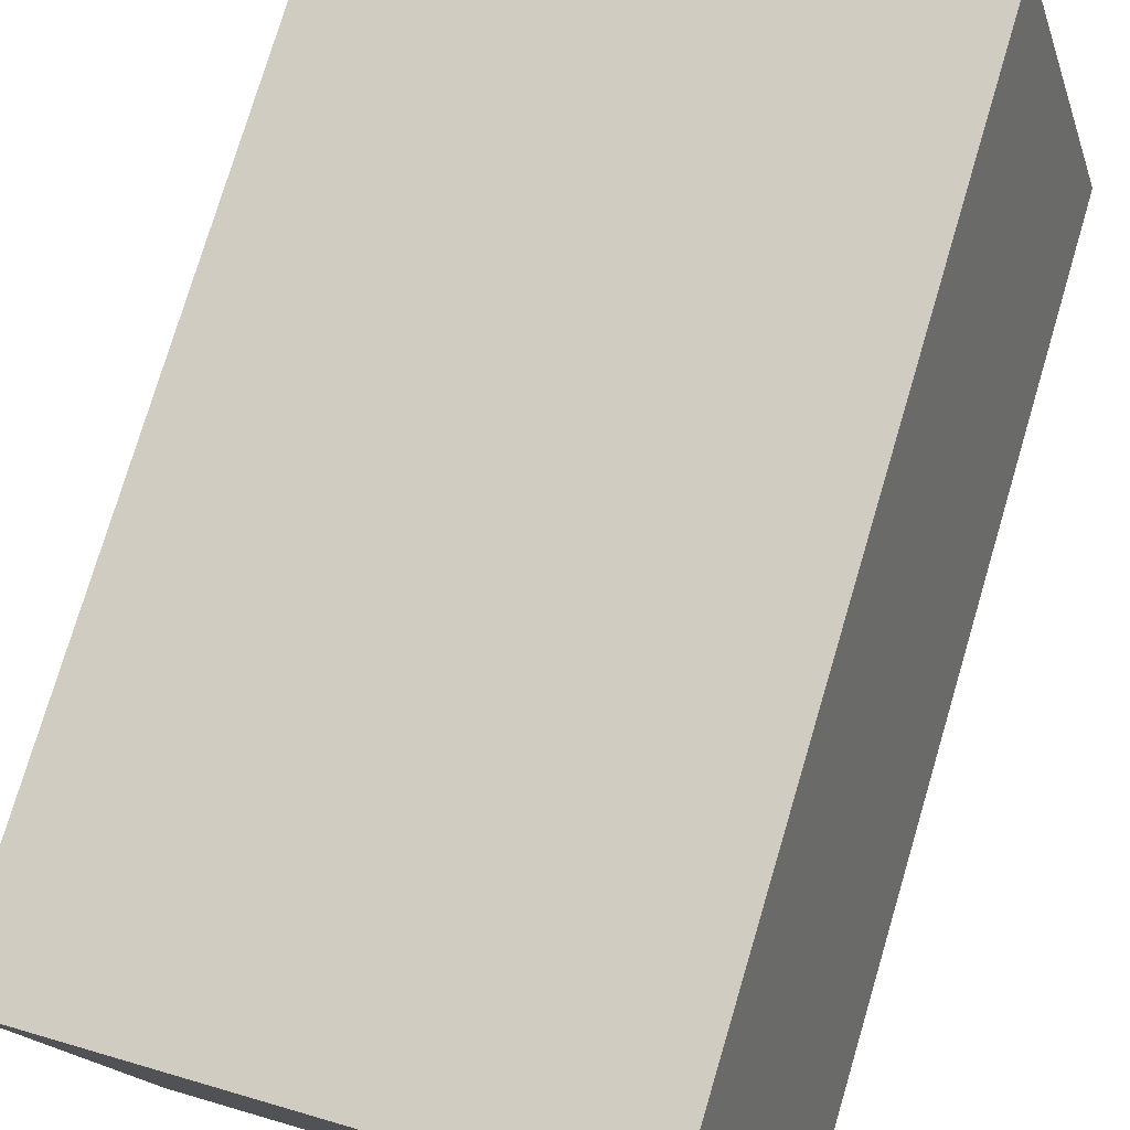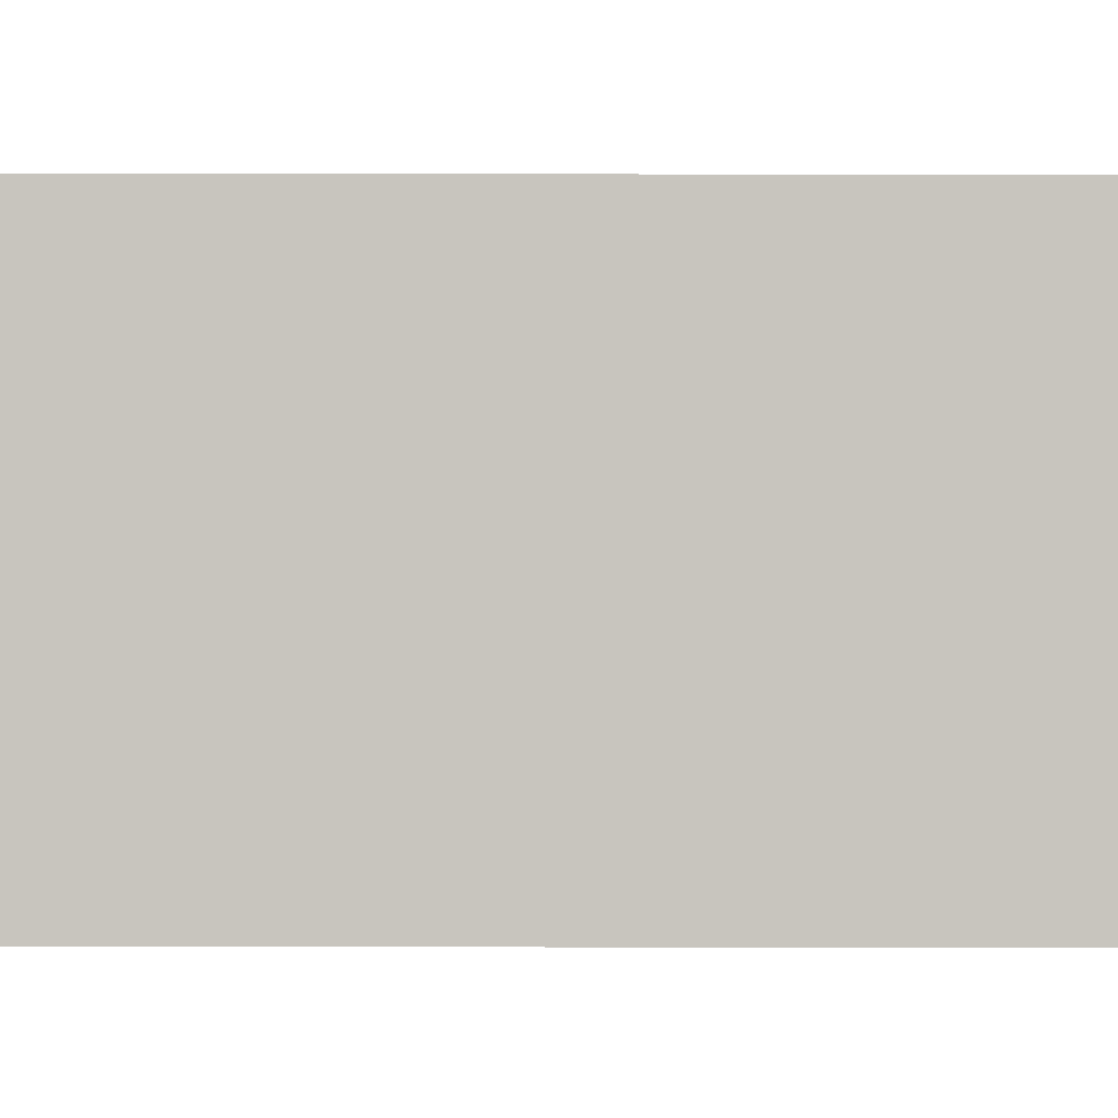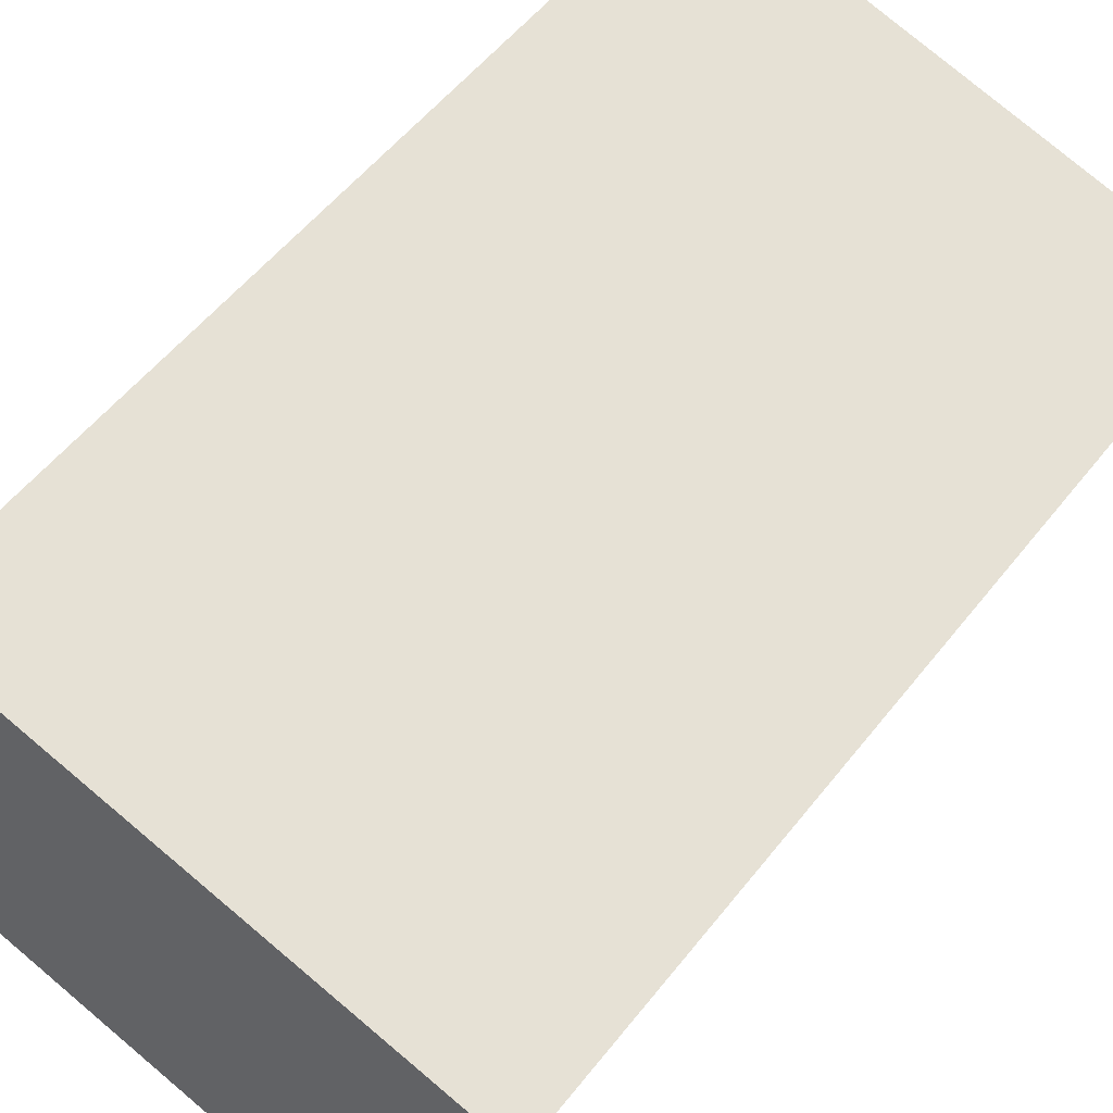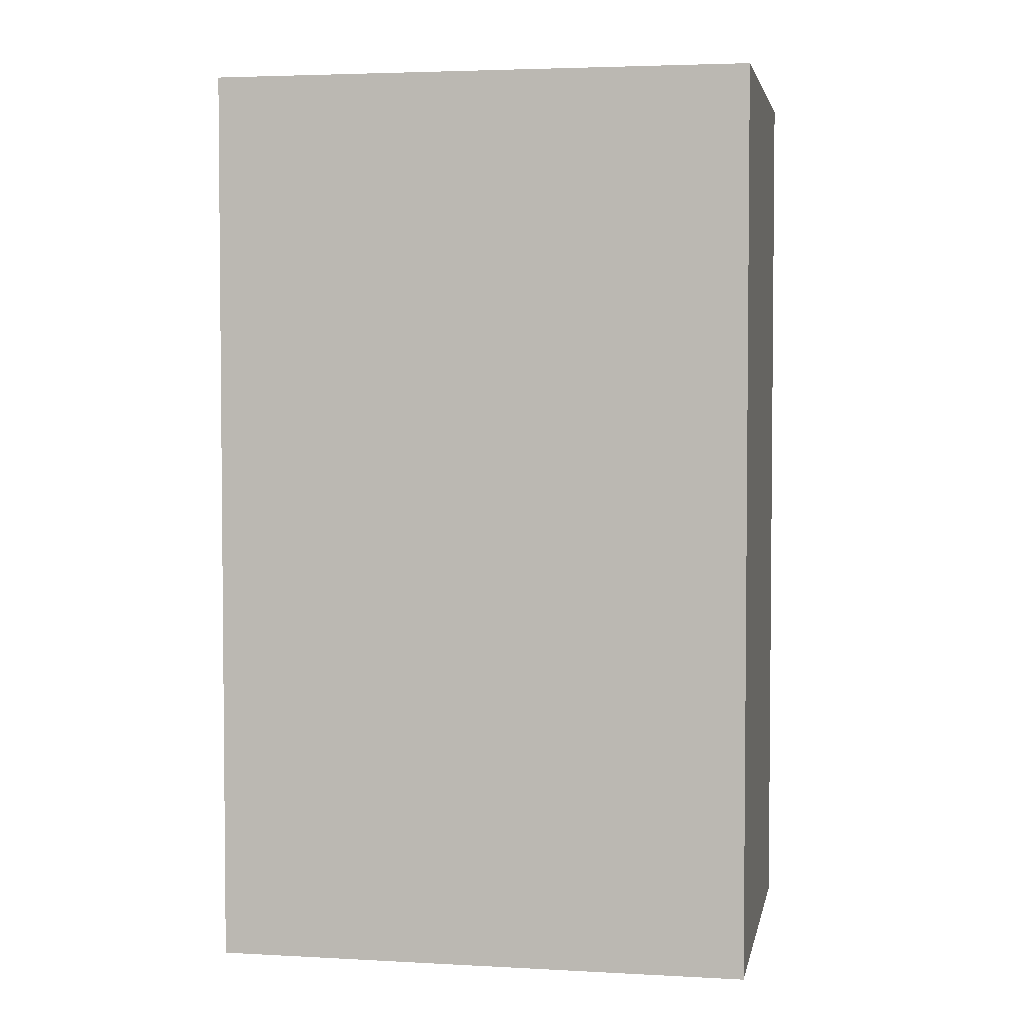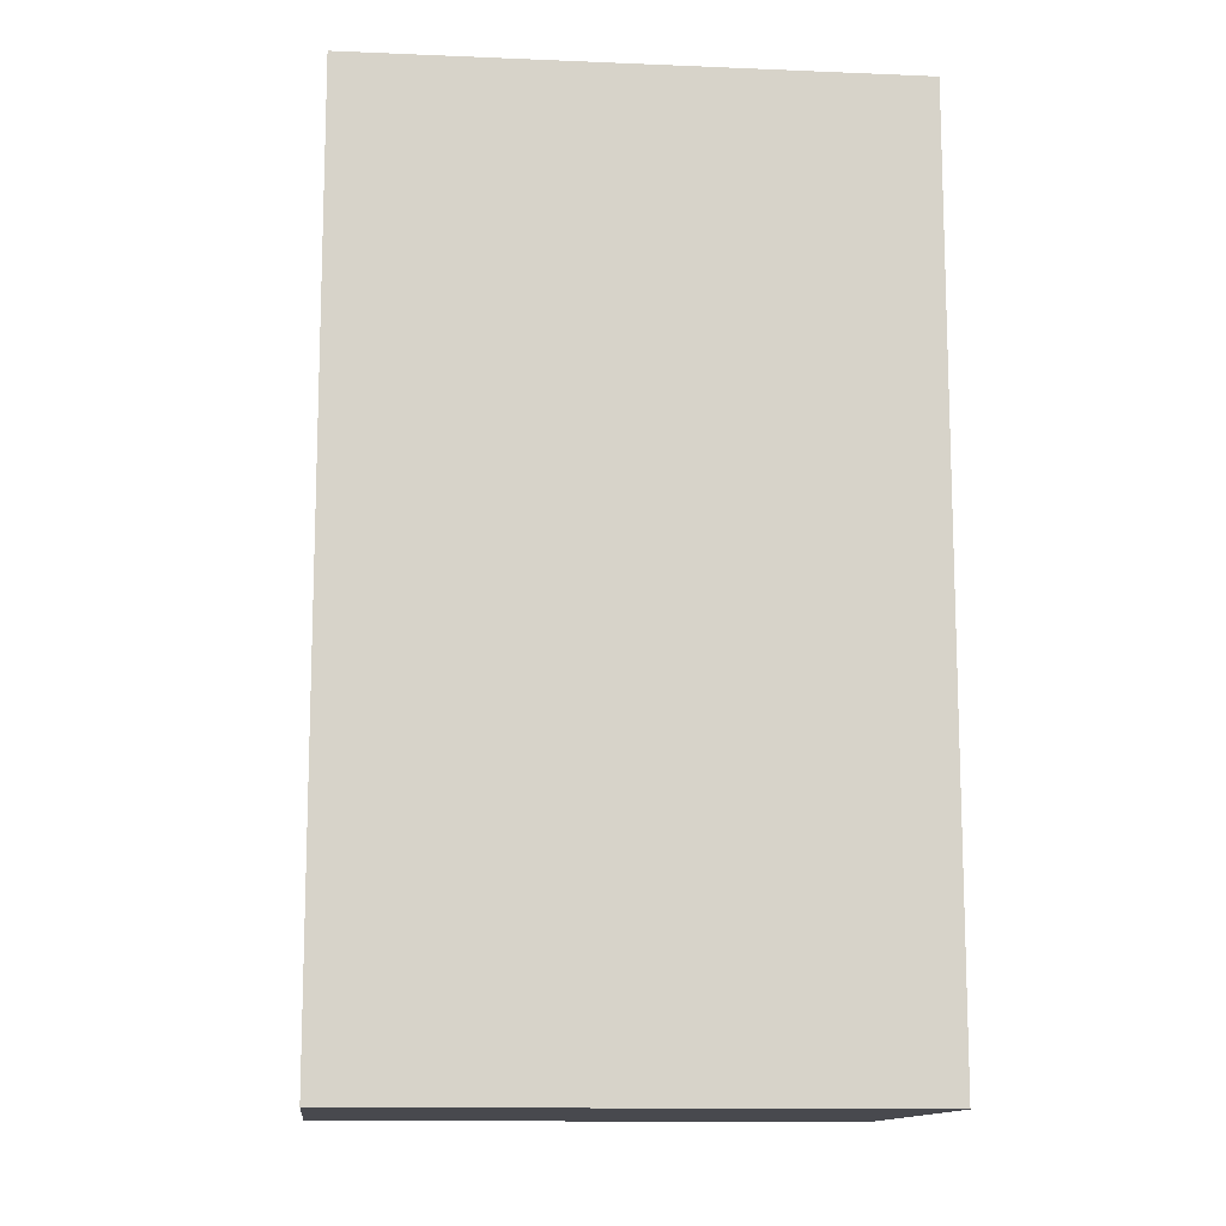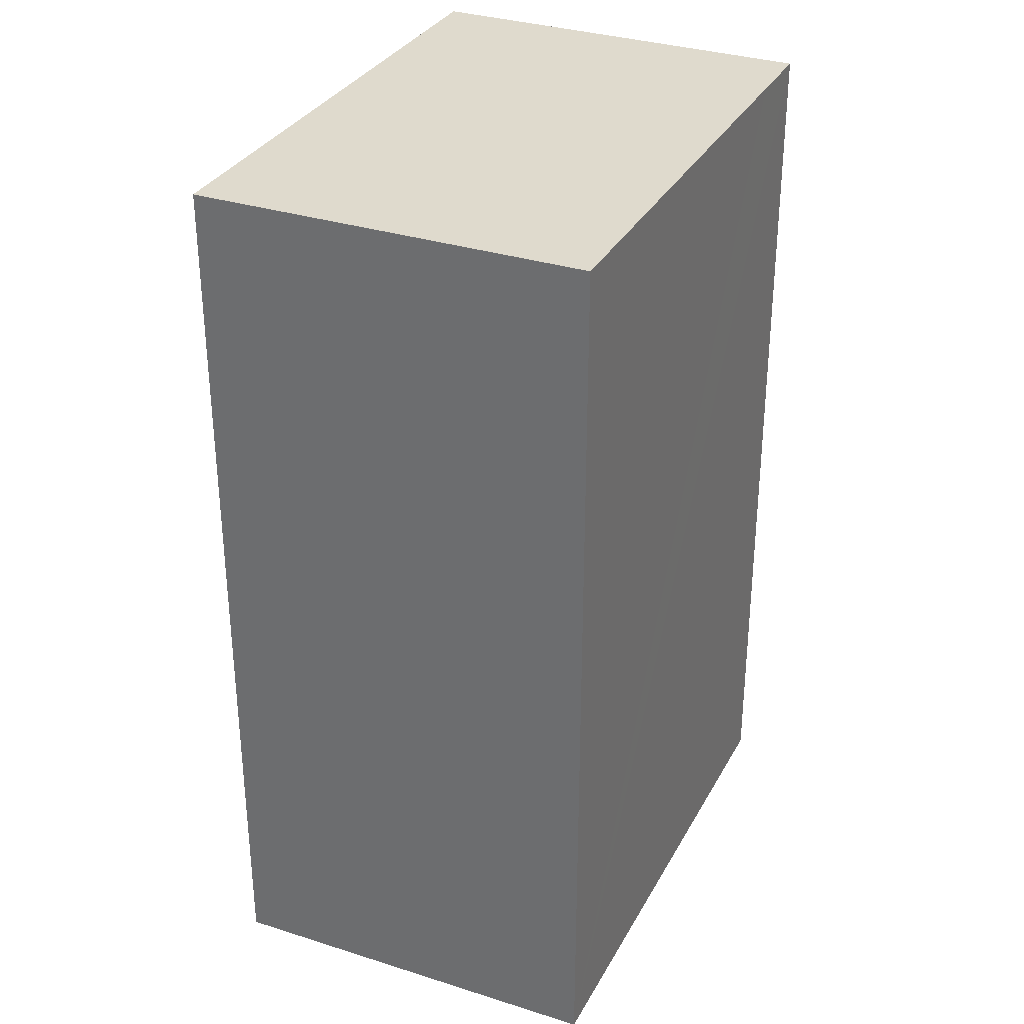
<metadata>
{"format":"obj","ext":"obj","renderer":"f3d","projection":"perspective","resolution":1024,"background":"white","views":[{"elev":76.9,"azim":-163.4,"up":"+Z"},{"elev":74.3,"azim":90.1,"up":"+Z"},{"elev":54.4,"azim":37.3,"up":"+Z"},{"elev":3.6,"azim":-153.5,"up":"+Y"},{"elev":-12.7,"azim":9.8,"up":"+Y"},{"elev":32.6,"azim":130.3,"up":"+Y"}]}
</metadata>
<code>
v  0.74 6.186 2.572
v  0.51 6.186 -0.143
v  0 6.186 3.788e-16
v  3.553 6.186 -0.999
v  4.316 6.186 1.586
v  3.553 6.117e-17 -0.999
v  0 0 0
v  0.51 8.756e-18 -0.143
v  0.74 -1.575e-16 2.572
v  4.316 -9.711e-17 1.586
g defaultobject
f 1 2 3
f 2 1 4
f 4 1 5
f 6 2 4
f 2 6 3
f 3 6 7
f 7 6 8
f 7 1 3
f 1 7 9
f 9 5 1
f 5 9 10
f 10 4 5
f 4 10 6
f 8 9 7
f 9 8 6
f 9 6 10

</code>
